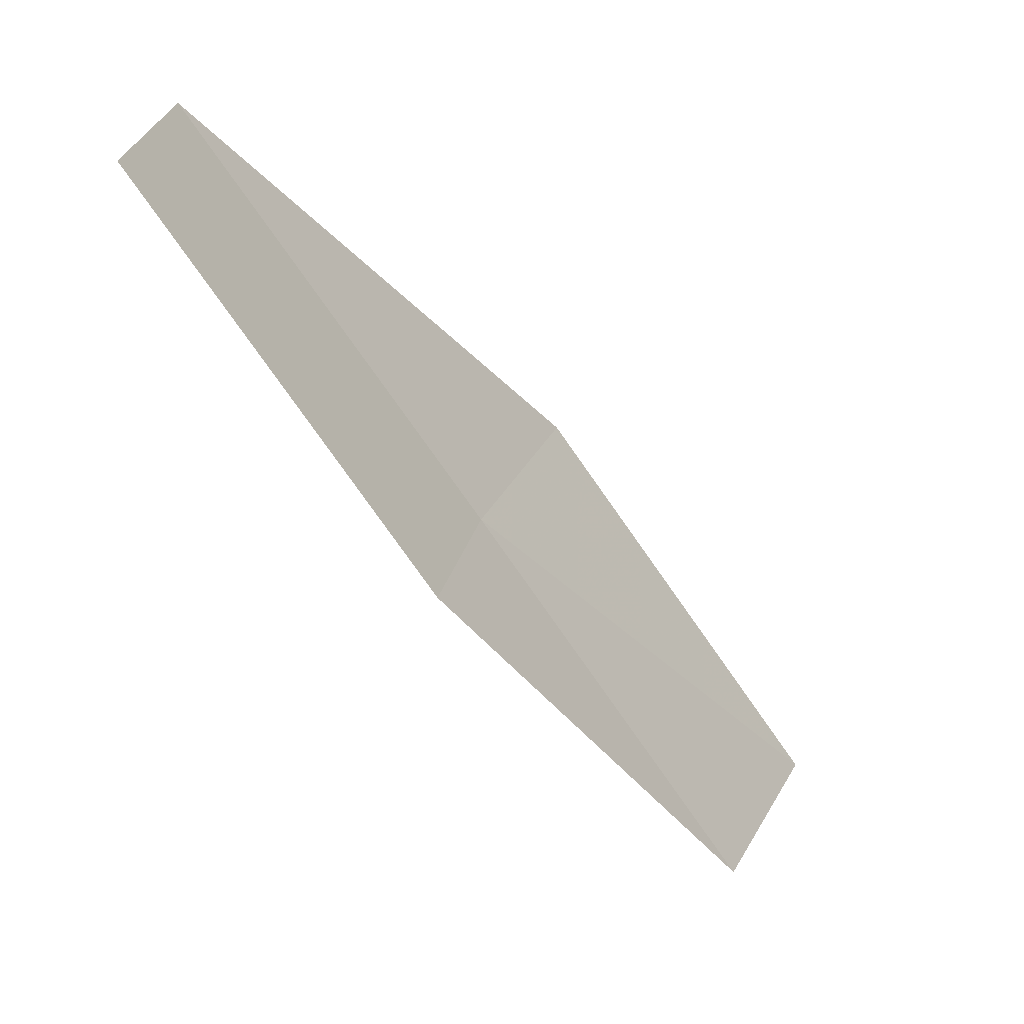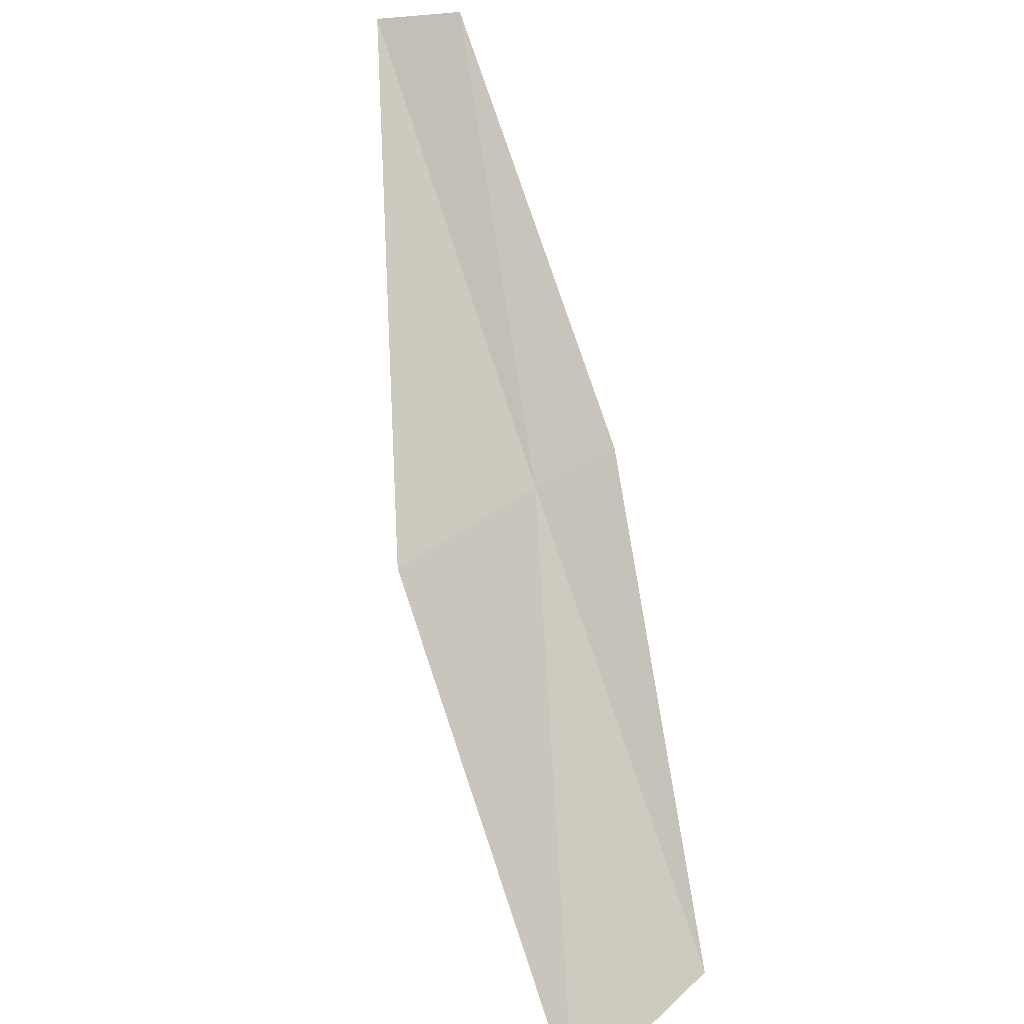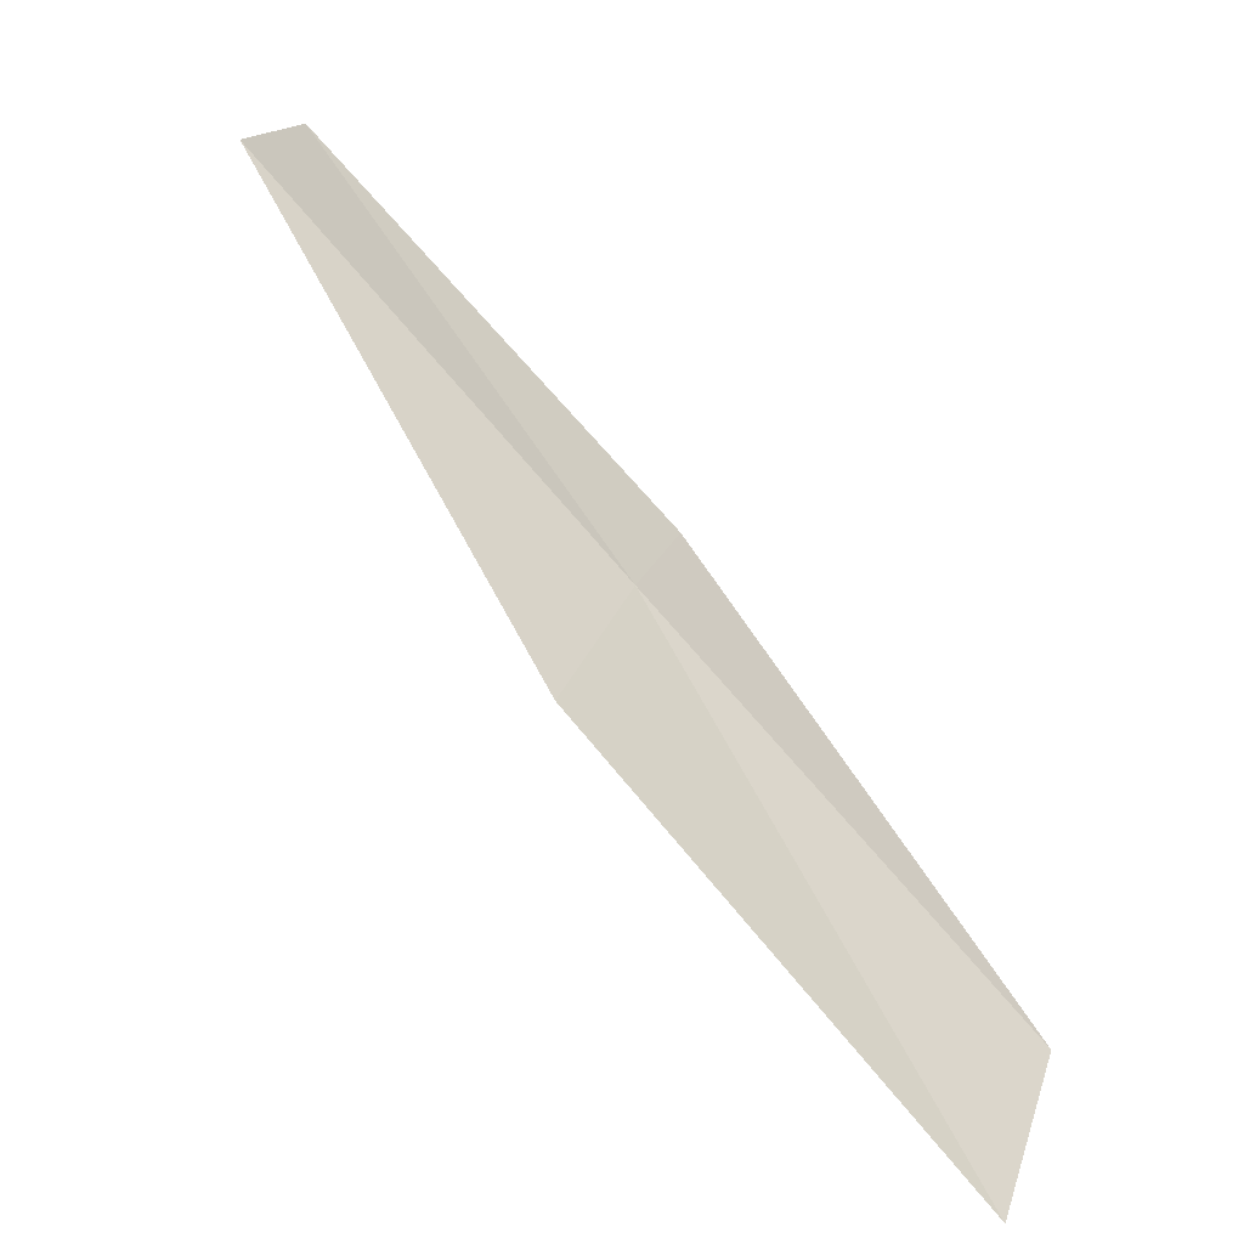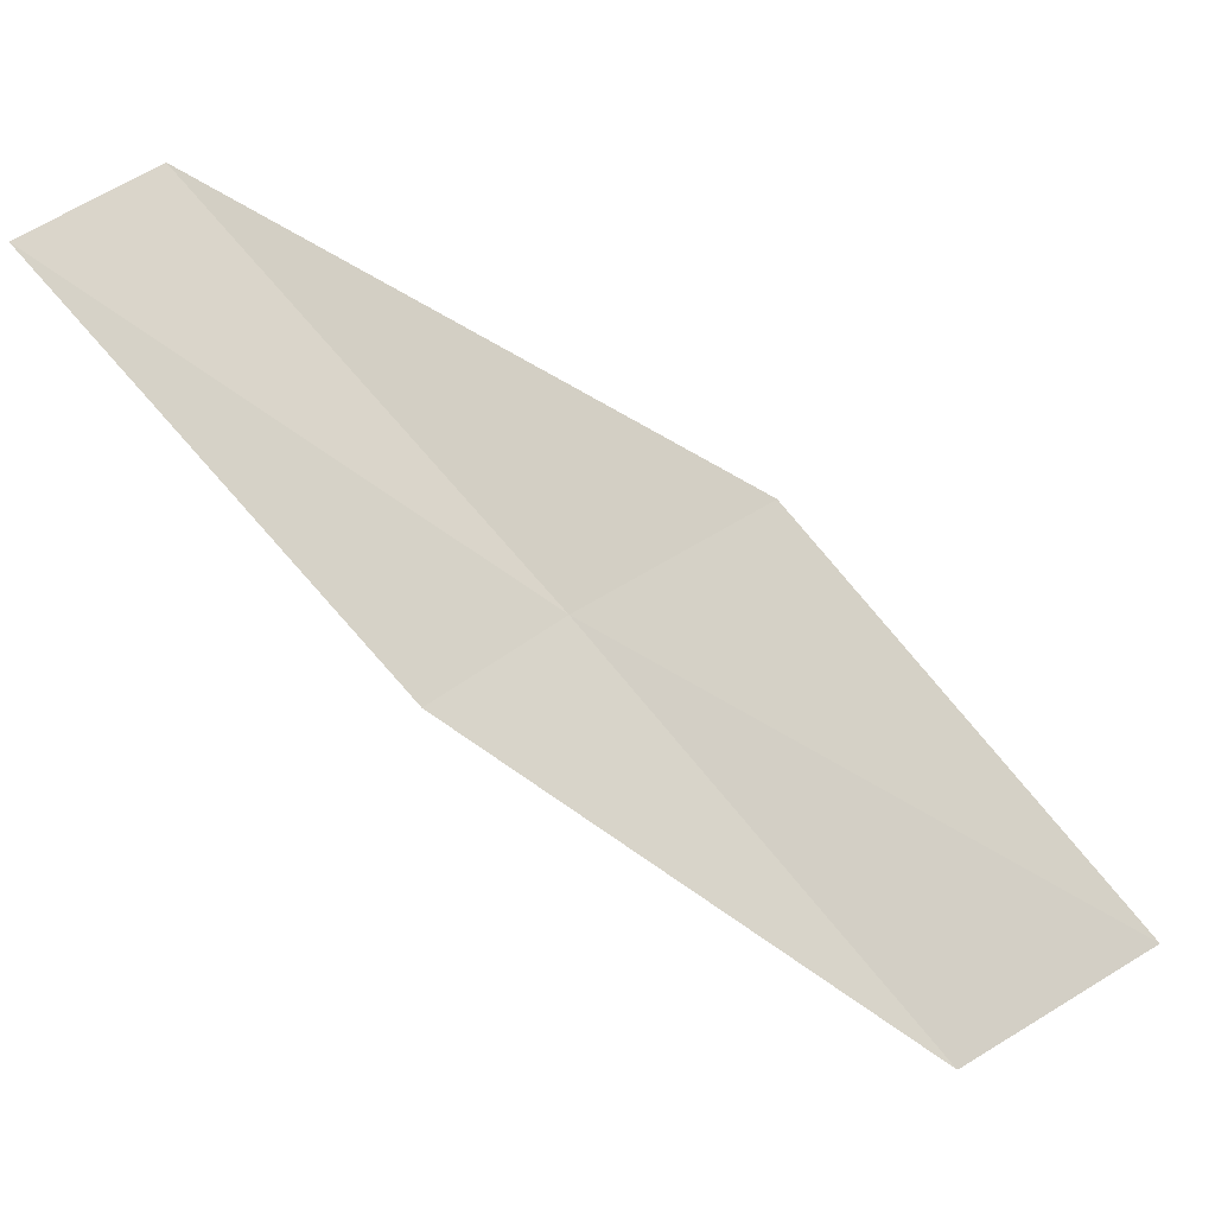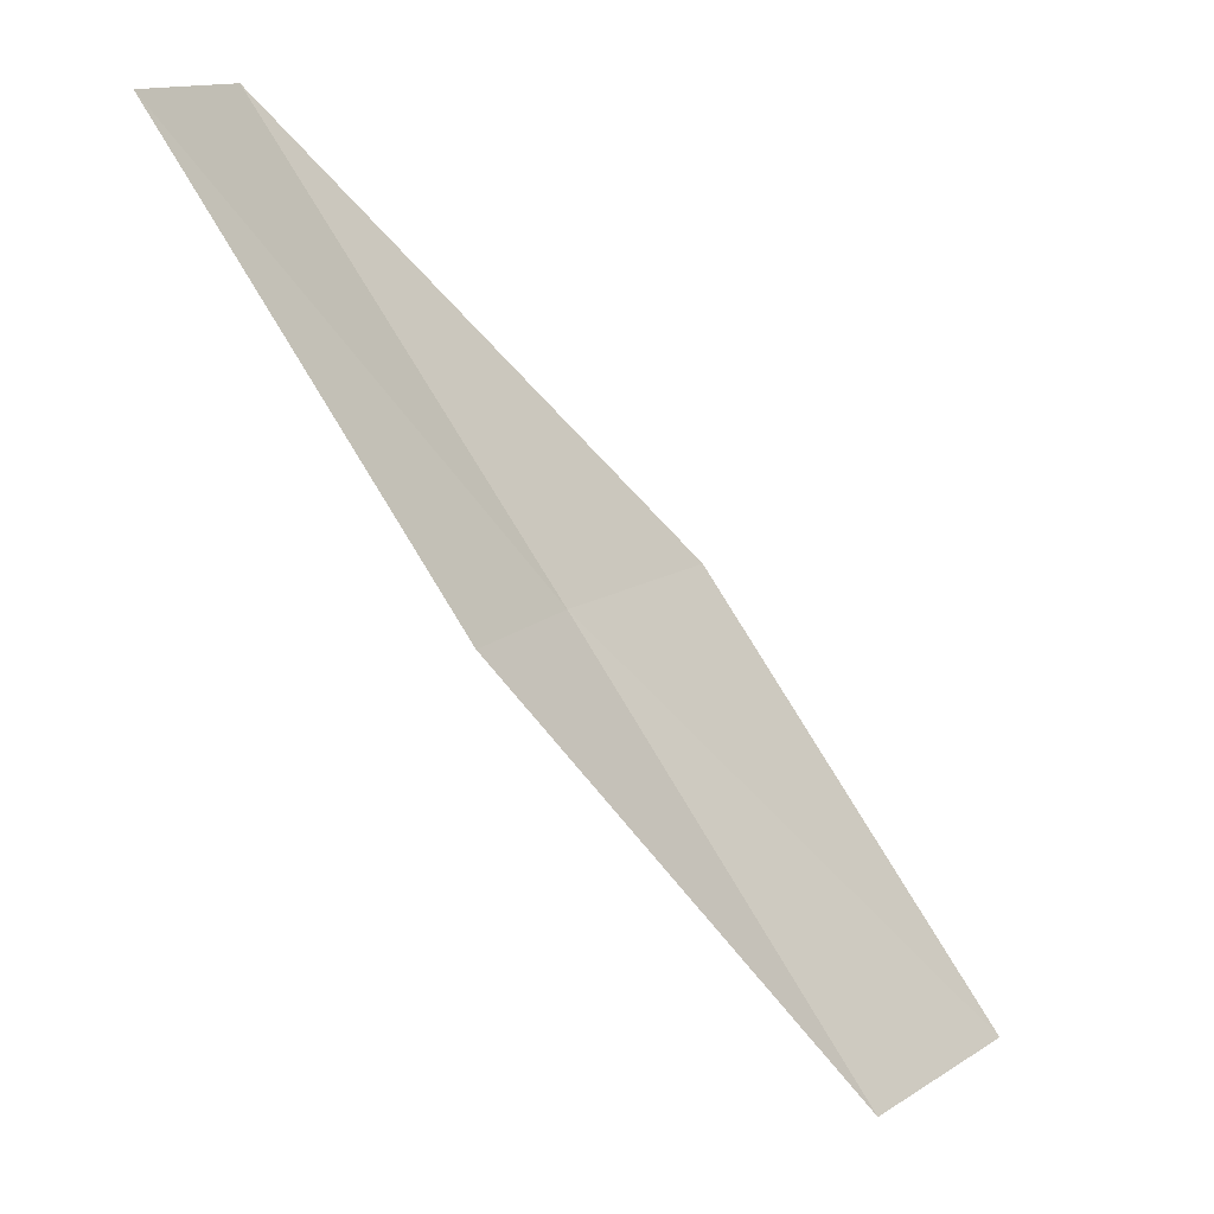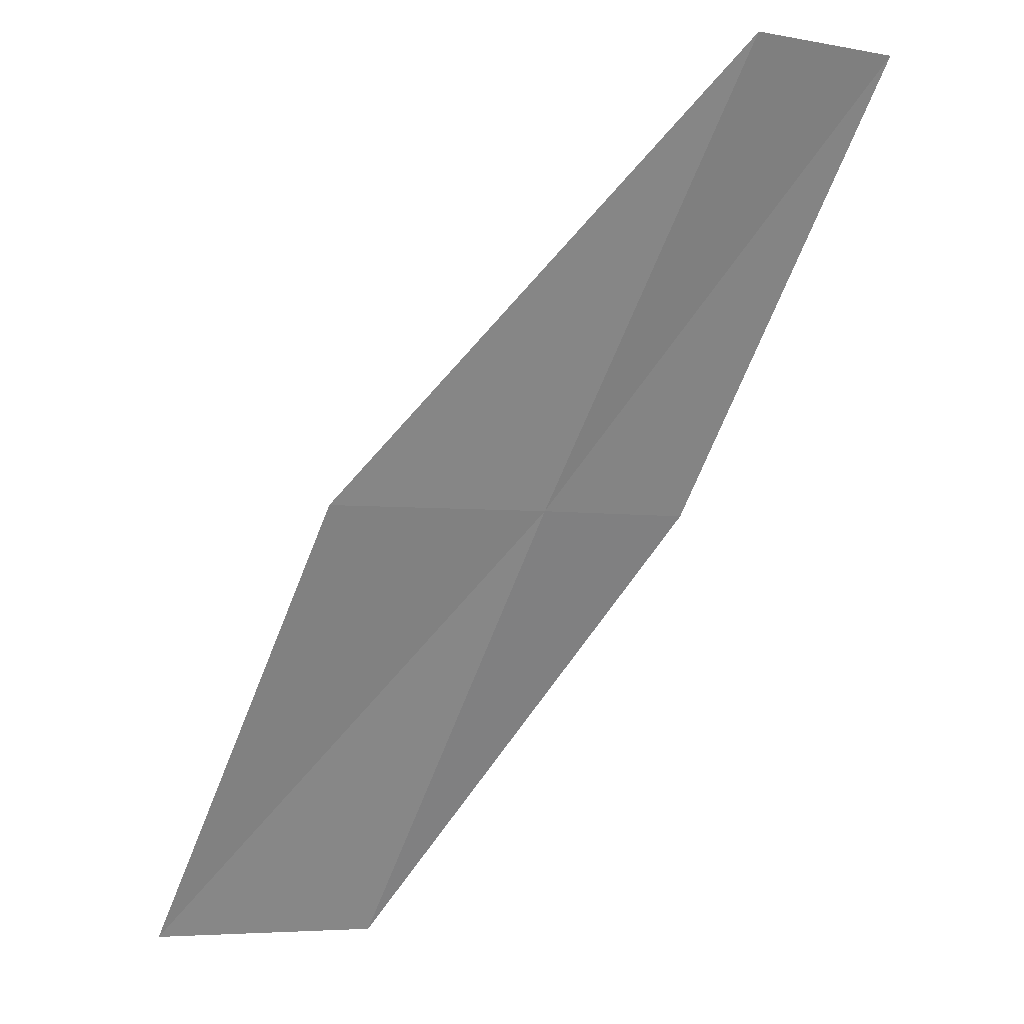
<metadata>
{"format":"obj","ext":"obj","renderer":"f3d","projection":"perspective","resolution":1024,"background":"white","views":[{"elev":27.8,"azim":-37.2,"up":"+Z"},{"elev":66.0,"azim":133.2,"up":"+Y"},{"elev":58.5,"azim":109.0,"up":"+Y"},{"elev":-63.9,"azim":16.6,"up":"+Y"},{"elev":12.6,"azim":-25.4,"up":"+Z"},{"elev":-3.9,"azim":-170.3,"up":"+Z"}]}
</metadata>
<code>
v 13.77 19.47 4
v 15.68 19.23 2
v 14.65 20.03 4
v 14.77 18.72 2
v 13.2 19.01 4
v 12.74 20.17 6
v 12.18 19.67 6
f 1 3 2
f 1 2 4
f 1 4 5
f 1 6 3
f 1 7 6
f 1 5 7

</code>
